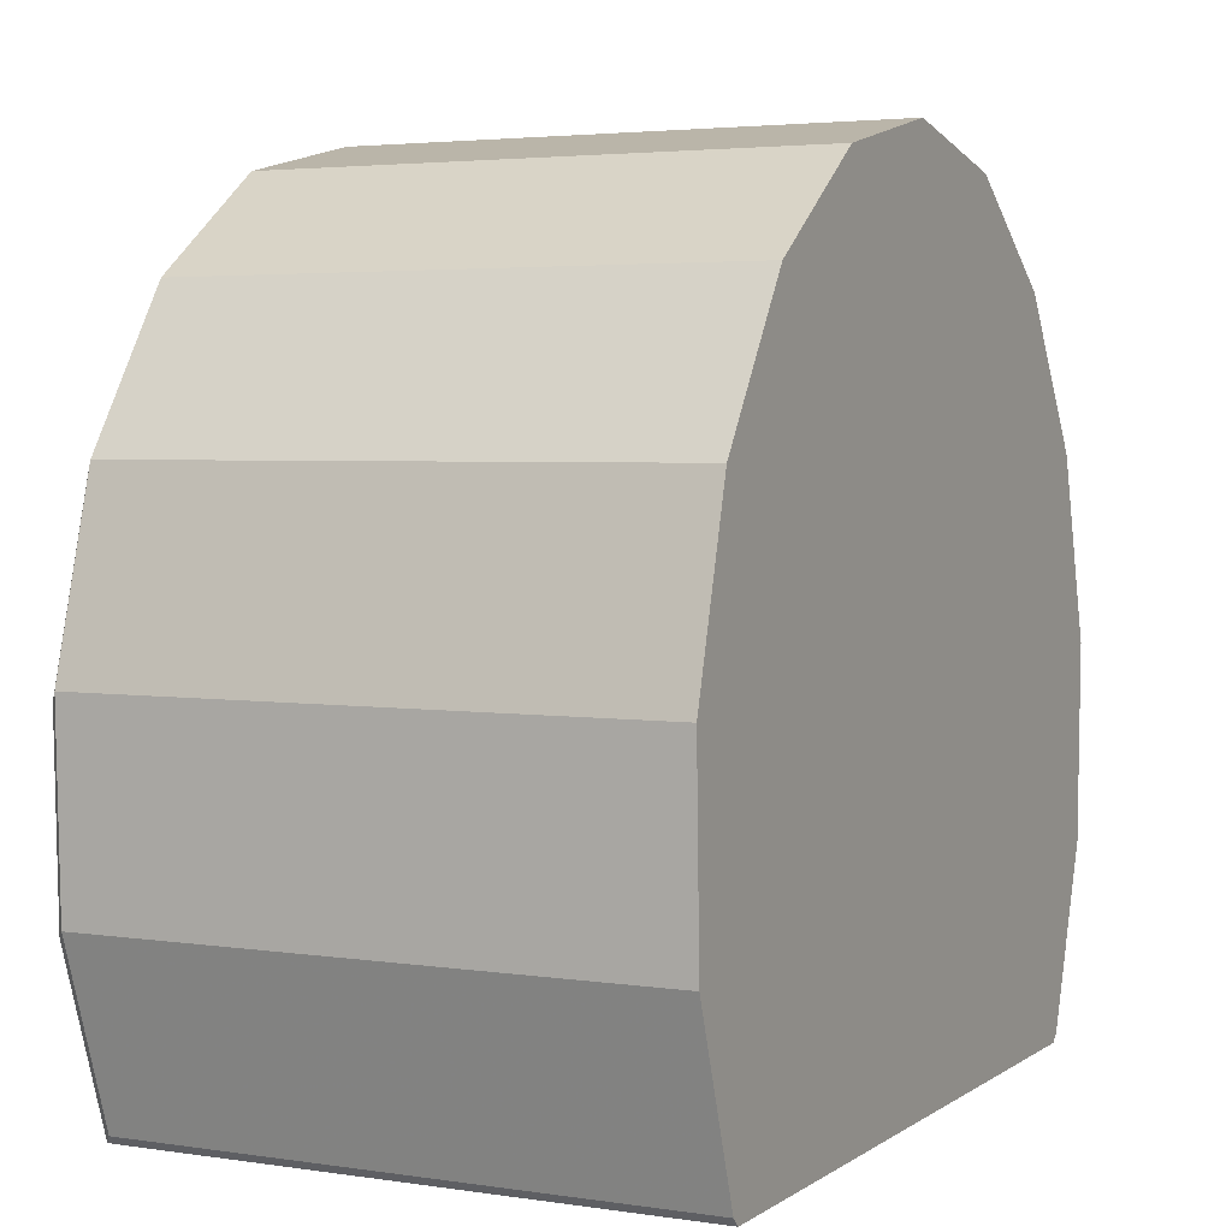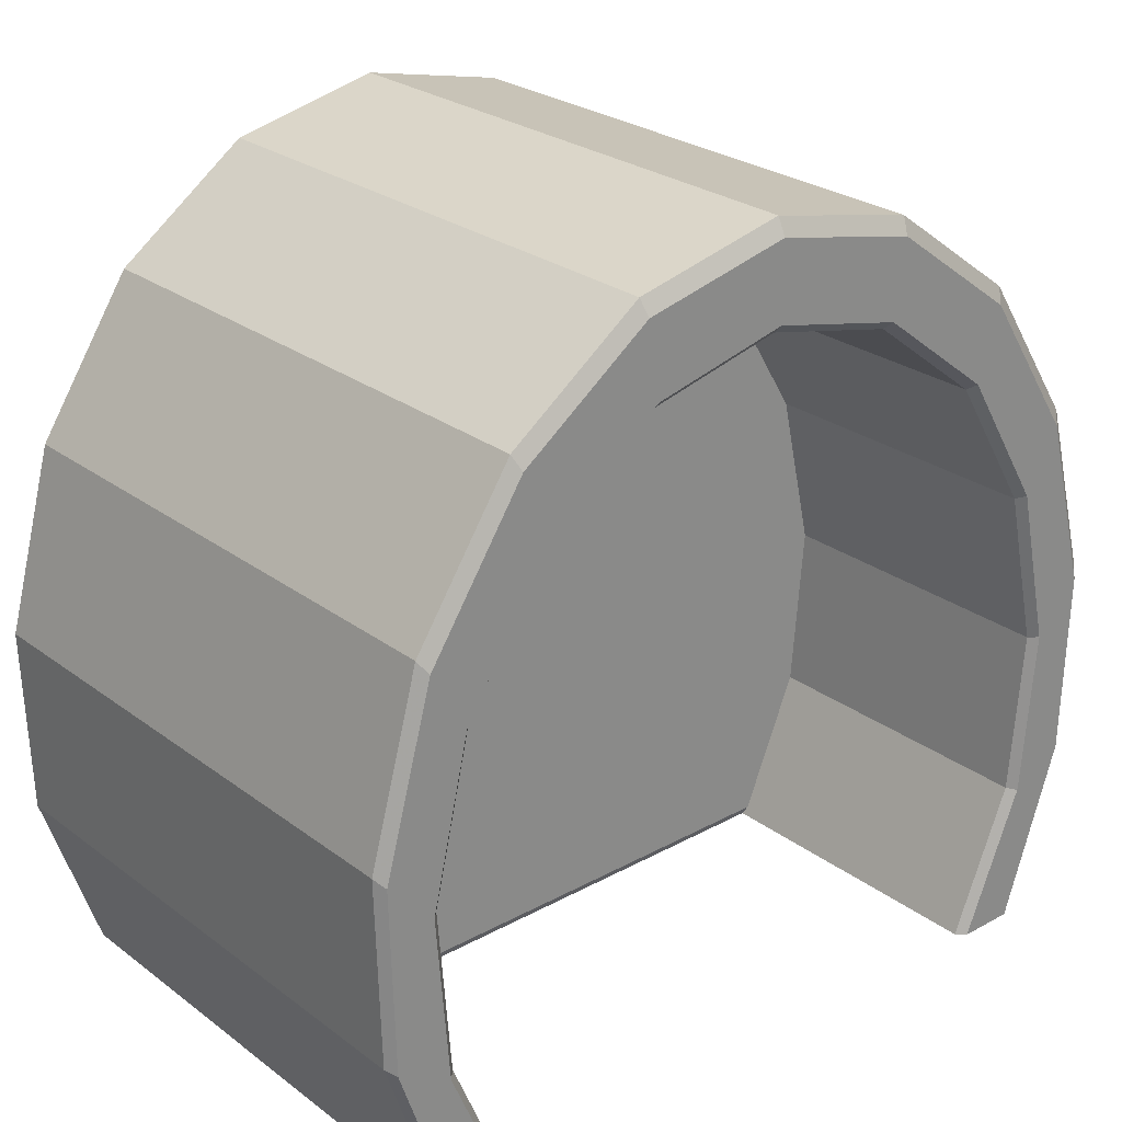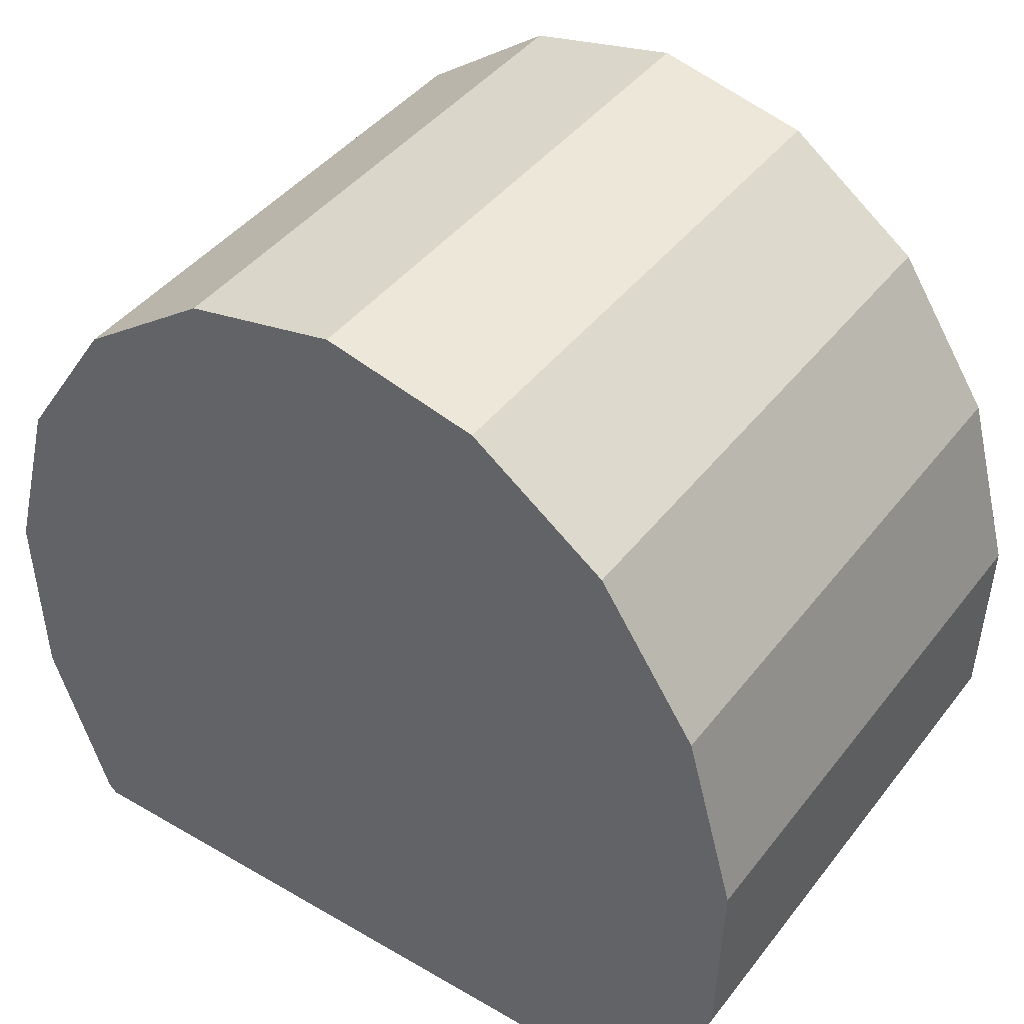
<metadata>
{"format":"obj","ext":"obj","renderer":"f3d","projection":"perspective","resolution":1024,"background":"white","views":[{"elev":3.6,"azim":-63.3,"up":"+Z"},{"elev":26.2,"azim":139.3,"up":"+Z"},{"elev":42.8,"azim":34.6,"up":"+Z"}]}
</metadata>
<code>
v -1.767 0.3377 -0.8107
v -1.644 0.3377 -0.8164
v -1.765 0.3377 -0.8164
v -1.644 0.3377 -0.8164
v -1.767 0.3377 -0.8107
v -1.773 0.3377 -0.5038
v -1.773 0.3377 -0.5038
v -1.767 0.3377 -0.8107
v -1.891 0.3377 -0.4403
v -1.773 0.3377 -0.5038
v -1.891 0.3377 -0.4403
v -1.802 0.3377 -0.1449
v -1.802 0.3377 -0.1449
v -1.891 0.3377 -0.4403
v -1.902 0.3377 -0.04262
v -1.891 0.3377 -0.4403
v -1.919 0.3199 -0.02269
v -1.902 0.3377 -0.04262
v -1.891 0.3377 -0.4403
v -1.909 0.3199 -0.4256
v -1.919 0.3199 -0.02269
v -1.765 0.3377 -0.8164
v -1.909 0.3199 -0.4256
v -1.891 0.3377 -0.4403
v -1.765 0.3377 -0.8164
v -1.784 0.3199 -0.7986
v -1.909 0.3199 -0.4256
v -1.765 0.3377 -0.8164
v -1.766 0.3199 -0.8164
v -1.784 0.3199 -0.7986
v -1.765 0.3377 -0.8164
v -1.766 -0.8543 -0.8164
v -1.766 0.3199 -0.8164
v -1.766 -0.8543 -0.8164
v -1.765 0.3377 -0.8164
v -1.624 -0.3371 -0.8164
v -1.624 -0.3371 -0.8164
v -1.765 0.3377 -0.8164
v -1.644 0.3377 -0.8164
v -1.624 -0.3371 -0.8164
v -1.644 0.3377 -0.8164
v -1.624 0.3199 -0.8164
v -1.773 0.3377 -0.5038
v -1.624 0.3199 -0.8164
v -1.644 0.3377 -0.8164
v -1.624 0.3199 -0.8164
v -1.773 0.3377 -0.5038
v -1.756 0.3199 -0.4996
v -1.802 0.3377 -0.1449
v -1.756 0.3199 -0.4996
v -1.773 0.3377 -0.5038
v -1.756 0.3199 -0.4996
v -1.802 0.3377 -0.1449
v -1.784 0.3199 -0.1462
v -1.802 0.3377 -0.1449
v -1.706 0.3199 0.1958
v -1.784 0.3199 -0.1462
v -1.706 0.3199 0.1958
v -1.802 0.3377 -0.1449
v -1.722 0.3377 0.2026
v -1.802 0.3377 -0.1449
v -1.902 0.3377 -0.04262
v -1.722 0.3377 0.2026
v -1.722 0.3377 0.2026
v -1.902 0.3377 -0.04262
v -1.798 0.3377 0.3344
v -1.798 0.3377 0.3344
v -1.902 0.3377 -0.04262
v -1.919 0.3199 -0.02269
v -1.815 0.3199 0.3596
v -1.798 0.3377 0.3344
v -1.919 0.3199 -0.02269
v -1.595 0.3377 0.6429
v -1.798 0.3377 0.3344
v -1.815 0.3199 0.3596
v -1.545 0.3377 0.492
v -1.798 0.3377 0.3344
v -1.595 0.3377 0.6429
v -1.722 0.3377 0.2026
v -1.798 0.3377 0.3344
v -1.545 0.3377 0.492
v -1.532 0.3199 0.4798
v -1.722 0.3377 0.2026
v -1.545 0.3377 0.492
v -1.722 0.3377 0.2026
v -1.532 0.3199 0.4798
v -1.706 0.3199 0.1958
v -1.532 -0.3283 0.4798
v -1.706 0.3199 0.1958
v -1.532 0.3199 0.4798
v -1.706 0.3199 0.1958
v -1.532 -0.3283 0.4798
v -1.706 -0.3283 0.1958
v -0.2943 -0.3283 0.1958
v -1.706 -0.3283 0.1958
v -1.532 -0.3283 0.4798
v -0.2943 -0.3283 0.1958
v -1.784 -0.3283 -0.1462
v -1.706 -0.3283 0.1958
v -0.216 -0.3283 -0.1462
v -1.784 -0.3283 -0.1462
v -0.2943 -0.3283 0.1958
v -0.216 -0.3283 -0.1462
v -1.756 -0.3283 -0.4996
v -1.784 -0.3283 -0.1462
v -0.2444 -0.3283 -0.4996
v -1.756 -0.3283 -0.4996
v -0.216 -0.3283 -0.1462
v -0.2444 -0.3283 -0.4996
v -1.632 -0.3283 -0.7986
v -1.756 -0.3283 -0.4996
v -0.2444 -0.3283 -0.4996
v -1.624 -0.3283 -0.7986
v -1.632 -0.3283 -0.7986
v -0.3682 -0.3283 -0.7986
v -1.624 -0.3283 -0.7986
v -0.2444 -0.3283 -0.4996
v -1.624 -0.3283 -0.7986
v -0.3682 -0.3283 -0.7986
v -0.3755 -0.3283 -0.7986
v -0.3682 -0.3283 -0.7986
v -1.624 -0.3371 -0.8164
v -0.3755 -0.3283 -0.7986
v -1.624 -0.3371 -0.8164
v -0.3682 -0.3283 -0.7986
v -0.3755 -0.3371 -0.8164
v -0.3682 -0.3283 -0.7986
v -0.3755 0.3199 -0.8164
v -0.3755 -0.3371 -0.8164
v -0.3755 0.3199 -0.8164
v -0.3682 -0.3283 -0.7986
v -0.2444 -0.3283 -0.4996
v -0.3755 0.3199 -0.8164
v -0.2444 -0.3283 -0.4996
v -0.2444 0.3199 -0.4996
v -0.216 -0.3283 -0.1462
v -0.2444 0.3199 -0.4996
v -0.2444 -0.3283 -0.4996
v -0.2444 0.3199 -0.4996
v -0.216 -0.3283 -0.1462
v -0.216 0.3199 -0.1462
v -0.216 -0.3283 -0.1462
v -0.2943 0.3199 0.1958
v -0.216 0.3199 -0.1462
v -0.2943 0.3199 0.1958
v -0.216 -0.3283 -0.1462
v -0.2943 -0.3283 0.1958
v -0.4684 -0.3283 0.4798
v -0.2943 0.3199 0.1958
v -0.2943 -0.3283 0.1958
v -0.2943 0.3199 0.1958
v -0.4684 -0.3283 0.4798
v -0.4684 0.3199 0.4798
v -0.7148 -0.3283 0.6673
v -0.4684 0.3199 0.4798
v -0.4684 -0.3283 0.4798
v -0.4684 0.3199 0.4798
v -0.7148 -0.3283 0.6673
v -0.7148 0.3199 0.6673
v -1 -0.3283 0.7328
v -0.7148 0.3199 0.6673
v -0.7148 -0.3283 0.6673
v -0.7148 0.3199 0.6673
v -1 -0.3283 0.7328
v -1 0.3199 0.7328
v -1.285 -0.3283 0.6673
v -1 0.3199 0.7328
v -1 -0.3283 0.7328
v -1 0.3199 0.7328
v -1.285 -0.3283 0.6673
v -1.285 0.3199 0.6673
v -1.532 -0.3283 0.4798
v -1.285 0.3199 0.6673
v -1.285 -0.3283 0.6673
v -1.285 0.3199 0.6673
v -1.532 -0.3283 0.4798
v -1.532 0.3199 0.4798
v -1.545 0.3377 0.492
v -1.285 0.3199 0.6673
v -1.532 0.3199 0.4798
v -1.285 0.3199 0.6673
v -1.545 0.3377 0.492
v -1.293 0.3377 0.6838
v -1.545 0.3377 0.492
v -1.595 0.3377 0.6429
v -1.293 0.3377 0.6838
v -1.293 0.3377 0.6838
v -1.595 0.3377 0.6429
v -1.317 0.3377 0.8442
v -1.317 0.3377 0.8442
v -1.595 0.3377 0.6429
v -1.608 0.3199 0.6731
v -1.608 0.3199 0.6731
v -1.595 0.3377 0.6429
v -1.815 0.3199 0.3596
v -1.815 -0.8543 0.3596
v -1.608 0.3199 0.6731
v -1.815 0.3199 0.3596
v -1.608 0.3199 0.6731
v -1.815 -0.8543 0.3596
v -1.608 -0.8543 0.6731
v -1.815 -0.8543 0.3596
v -0.1852 -0.8543 0.3596
v -1.608 -0.8543 0.6731
v -1.815 -0.8543 0.3596
v -0.08055 -0.8543 -0.02269
v -0.1852 -0.8543 0.3596
v -1.919 -0.8543 -0.02269
v -0.08055 -0.8543 -0.02269
v -1.815 -0.8543 0.3596
v -1.919 -0.8543 -0.02269
v -0.09143 -0.8543 -0.4256
v -0.08055 -0.8543 -0.02269
v -1.909 -0.8543 -0.4256
v -0.09143 -0.8543 -0.4256
v -1.919 -0.8543 -0.02269
v -1.909 -0.8543 -0.4256
v -0.2165 -0.8543 -0.7986
v -0.09143 -0.8543 -0.4256
v -1.784 -0.8543 -0.7986
v -0.2165 -0.8543 -0.7986
v -1.909 -0.8543 -0.4256
v -1.784 -0.8543 -0.7986
v -0.2343 -0.8543 -0.8164
v -0.2165 -0.8543 -0.7986
v -0.2343 -0.8543 -0.8164
v -1.784 -0.8543 -0.7986
v -1.766 -0.8543 -0.8164
v -1.784 -0.8543 -0.7986
v -1.766 0.3199 -0.8164
v -1.766 -0.8543 -0.8164
v -1.766 0.3199 -0.8164
v -1.784 -0.8543 -0.7986
v -1.784 0.3199 -0.7986
v -1.784 -0.8543 -0.7986
v -1.909 0.3199 -0.4256
v -1.784 0.3199 -0.7986
v -1.909 0.3199 -0.4256
v -1.784 -0.8543 -0.7986
v -1.909 -0.8543 -0.4256
v -1.909 -0.8543 -0.4256
v -1.919 0.3199 -0.02269
v -1.909 0.3199 -0.4256
v -1.919 0.3199 -0.02269
v -1.909 -0.8543 -0.4256
v -1.919 -0.8543 -0.02269
v -1.919 -0.8543 -0.02269
v -1.815 0.3199 0.3596
v -1.919 0.3199 -0.02269
v -1.815 0.3199 0.3596
v -1.919 -0.8543 -0.02269
v -1.815 -0.8543 0.3596
v -1.766 -0.8543 -0.8164
v -1.624 -0.3371 -0.8164
v -0.2343 -0.8543 -0.8164
v -0.2343 -0.8543 -0.8164
v -1.624 -0.3371 -0.8164
v -0.3755 -0.3371 -0.8164
v -0.2343 -0.8543 -0.8164
v -0.3755 -0.3371 -0.8164
v -0.3563 0.3377 -0.8164
v -0.3563 0.3377 -0.8164
v -0.3755 -0.3371 -0.8164
v -0.3755 0.3199 -0.8164
v -0.2444 0.3199 -0.4996
v -0.3563 0.3377 -0.8164
v -0.3755 0.3199 -0.8164
v -0.3563 0.3377 -0.8164
v -0.2444 0.3199 -0.4996
v -0.2269 0.3377 -0.5038
v -0.2444 0.3199 -0.4996
v -0.1981 0.3377 -0.1449
v -0.2269 0.3377 -0.5038
v -0.1981 0.3377 -0.1449
v -0.2444 0.3199 -0.4996
v -0.216 0.3199 -0.1462
v -0.2943 0.3199 0.1958
v -0.1981 0.3377 -0.1449
v -0.216 0.3199 -0.1462
v -0.1981 0.3377 -0.1449
v -0.2943 0.3199 0.1958
v -0.2776 0.3377 0.2026
v -0.4684 0.3199 0.4798
v -0.2776 0.3377 0.2026
v -0.2943 0.3199 0.1958
v -0.2776 0.3377 0.2026
v -0.4684 0.3199 0.4798
v -0.455 0.3377 0.492
v -0.7148 0.3199 0.6673
v -0.455 0.3377 0.492
v -0.4684 0.3199 0.4798
v -0.455 0.3377 0.492
v -0.7148 0.3199 0.6673
v -0.7071 0.3377 0.6838
v -1 0.3199 0.7328
v -0.7071 0.3377 0.6838
v -0.7148 0.3199 0.6673
v -0.7071 0.3377 0.6838
v -1 0.3199 0.7328
v -1 0.3377 0.751
v -1 0.3199 0.7328
v -1.293 0.3377 0.6838
v -1 0.3377 0.751
v -1.293 0.3377 0.6838
v -1 0.3199 0.7328
v -1.285 0.3199 0.6673
v -1.293 0.3377 0.6838
v -1.317 0.3377 0.8442
v -1 0.3377 0.751
v -1 0.3377 0.751
v -1.317 0.3377 0.8442
v -0.6832 0.3377 0.8442
v -0.6832 0.3377 0.8442
v -1.317 0.3377 0.8442
v -1 0.3377 0.914
v -1 0.3377 0.914
v -1.317 0.3377 0.8442
v -1.324 0.3199 0.8785
v -1.324 0.3199 0.8785
v -1.317 0.3377 0.8442
v -1.608 0.3199 0.6731
v -1.608 0.3199 0.6731
v -1.324 -0.8543 0.8785
v -1.324 0.3199 0.8785
v -1.324 -0.8543 0.8785
v -1.608 0.3199 0.6731
v -1.608 -0.8543 0.6731
v -1.608 -0.8543 0.6731
v -0.6758 -0.8543 0.8785
v -1.324 -0.8543 0.8785
v -1.608 -0.8543 0.6731
v -0.3923 -0.8543 0.6731
v -0.6758 -0.8543 0.8785
v -1.608 -0.8543 0.6731
v -0.1852 -0.8543 0.3596
v -0.3923 -0.8543 0.6731
v -0.1852 0.3199 0.3596
v -0.3923 -0.8543 0.6731
v -0.1852 -0.8543 0.3596
v -0.3923 -0.8543 0.6731
v -0.1852 0.3199 0.3596
v -0.3923 0.3199 0.6731
v -0.3923 0.3199 0.6731
v -0.1852 0.3199 0.3596
v -0.4054 0.3377 0.6429
v -0.4054 0.3377 0.6429
v -0.1852 0.3199 0.3596
v -0.2016 0.3377 0.3344
v -0.1852 0.3199 0.3596
v -0.08055 0.3199 -0.02269
v -0.2016 0.3377 0.3344
v -0.1852 -0.8543 0.3596
v -0.08055 0.3199 -0.02269
v -0.1852 0.3199 0.3596
v -0.08055 0.3199 -0.02269
v -0.1852 -0.8543 0.3596
v -0.08055 -0.8543 -0.02269
v -0.08055 -0.8543 -0.02269
v -0.09143 0.3199 -0.4256
v -0.08055 0.3199 -0.02269
v -0.09143 0.3199 -0.4256
v -0.08055 -0.8543 -0.02269
v -0.09143 -0.8543 -0.4256
v -0.09143 -0.8543 -0.4256
v -0.2165 0.3199 -0.7986
v -0.09143 0.3199 -0.4256
v -0.2165 0.3199 -0.7986
v -0.09143 -0.8543 -0.4256
v -0.2165 -0.8543 -0.7986
v -0.2165 -0.8543 -0.7986
v -0.2343 0.3199 -0.8164
v -0.2165 0.3199 -0.7986
v -0.2343 0.3199 -0.8164
v -0.2165 -0.8543 -0.7986
v -0.2343 -0.8543 -0.8164
v -0.2343 -0.8543 -0.8164
v -0.2352 0.3377 -0.8164
v -0.2343 0.3199 -0.8164
v -0.2343 -0.8543 -0.8164
v -0.3563 0.3377 -0.8164
v -0.2352 0.3377 -0.8164
v -0.3563 0.3377 -0.8164
v -0.2333 0.3377 -0.8107
v -0.2352 0.3377 -0.8164
v -0.2333 0.3377 -0.8107
v -0.3563 0.3377 -0.8164
v -0.2269 0.3377 -0.5038
v -0.2333 0.3377 -0.8107
v -0.2269 0.3377 -0.5038
v -0.1091 0.3377 -0.4403
v -0.1091 0.3377 -0.4403
v -0.2269 0.3377 -0.5038
v -0.1981 0.3377 -0.1449
v -0.1091 0.3377 -0.4403
v -0.1981 0.3377 -0.1449
v -0.09839 0.3377 -0.04262
v -0.09839 0.3377 -0.04262
v -0.1981 0.3377 -0.1449
v -0.2776 0.3377 0.2026
v -0.09839 0.3377 -0.04262
v -0.2776 0.3377 0.2026
v -0.2016 0.3377 0.3344
v -0.2016 0.3377 0.3344
v -0.2776 0.3377 0.2026
v -0.455 0.3377 0.492
v -0.2016 0.3377 0.3344
v -0.455 0.3377 0.492
v -0.4054 0.3377 0.6429
v -0.4054 0.3377 0.6429
v -0.455 0.3377 0.492
v -0.7071 0.3377 0.6838
v -0.4054 0.3377 0.6429
v -0.7071 0.3377 0.6838
v -0.6832 0.3377 0.8442
v -0.6832 0.3377 0.8442
v -0.7071 0.3377 0.6838
v -1 0.3377 0.751
v -0.6832 0.3377 0.8442
v -0.3923 0.3199 0.6731
v -0.4054 0.3377 0.6429
v -0.6758 0.3199 0.8785
v -0.3923 0.3199 0.6731
v -0.6832 0.3377 0.8442
v -0.6758 0.3199 0.8785
v -0.3923 -0.8543 0.6731
v -0.3923 0.3199 0.6731
v -0.3923 -0.8543 0.6731
v -0.6758 0.3199 0.8785
v -0.6758 -0.8543 0.8785
v -1 0.3199 0.95
v -0.6758 -0.8543 0.8785
v -0.6758 0.3199 0.8785
v -0.6758 -0.8543 0.8785
v -1 0.3199 0.95
v -1 -0.8543 0.95
v -1.324 0.3199 0.8785
v -1 -0.8543 0.95
v -1 0.3199 0.95
v -1 -0.8543 0.95
v -1.324 0.3199 0.8785
v -1.324 -0.8543 0.8785
v -1.324 -0.8543 0.8785
v -0.6758 -0.8543 0.8785
v -1 -0.8543 0.95
v -1 0.3199 0.95
v -1 0.3377 0.914
v -1.324 0.3199 0.8785
v -1 0.3199 0.95
v -0.6758 0.3199 0.8785
v -1 0.3377 0.914
v -1 0.3377 0.914
v -0.6758 0.3199 0.8785
v -0.6832 0.3377 0.8442
v -0.2016 0.3377 0.3344
v -0.08055 0.3199 -0.02269
v -0.09839 0.3377 -0.04262
v -0.09839 0.3377 -0.04262
v -0.08055 0.3199 -0.02269
v -0.1091 0.3377 -0.4403
v -0.1091 0.3377 -0.4403
v -0.08055 0.3199 -0.02269
v -0.09143 0.3199 -0.4256
v -0.1091 0.3377 -0.4403
v -0.09143 0.3199 -0.4256
v -0.2333 0.3377 -0.8107
v -0.2333 0.3377 -0.8107
v -0.09143 0.3199 -0.4256
v -0.2165 0.3199 -0.7986
v -0.2333 0.3377 -0.8107
v -0.2165 0.3199 -0.7986
v -0.2352 0.3377 -0.8164
v -0.2165 0.3199 -0.7986
v -0.2343 0.3199 -0.8164
v -0.2352 0.3377 -0.8164
v -0.4684 -0.3283 0.4798
v -1.532 -0.3283 0.4798
v -1.285 -0.3283 0.6673
v -0.2943 -0.3283 0.1958
v -1.532 -0.3283 0.4798
v -0.4684 -0.3283 0.4798
v -0.4684 -0.3283 0.4798
v -1.285 -0.3283 0.6673
v -0.7148 -0.3283 0.6673
v -0.7148 -0.3283 0.6673
v -1.285 -0.3283 0.6673
v -1 -0.3283 0.7328
v -1.624 -0.3371 -0.8164
v -1.624 -0.3283 -0.7986
v -0.3755 -0.3283 -0.7986
v -1.624 -0.3283 -0.7986
v -1.624 -0.3371 -0.8164
v -1.632 -0.3283 -0.7986
v -1.624 0.3199 -0.8164
v -1.632 -0.3283 -0.7986
v -1.624 -0.3371 -0.8164
v -1.632 -0.3283 -0.7986
v -1.624 0.3199 -0.8164
v -1.756 -0.3283 -0.4996
v -1.756 -0.3283 -0.4996
v -1.624 0.3199 -0.8164
v -1.756 0.3199 -0.4996
v -1.756 0.3199 -0.4996
v -1.784 -0.3283 -0.1462
v -1.756 -0.3283 -0.4996
v -1.784 -0.3283 -0.1462
v -1.756 0.3199 -0.4996
v -1.784 0.3199 -0.1462
v -1.784 0.3199 -0.1462
v -1.706 -0.3283 0.1958
v -1.784 -0.3283 -0.1462
v -1.706 -0.3283 0.1958
v -1.784 0.3199 -0.1462
v -1.706 0.3199 0.1958
f 1 2 3
f 4 5 6
f 7 8 9
f 10 11 12
f 13 14 15
f 16 17 18
f 19 20 21
f 22 23 24
f 25 26 27
f 28 29 30
f 31 32 33
f 34 35 36
f 37 38 39
f 40 41 42
f 43 44 45
f 46 47 48
f 49 50 51
f 52 53 54
f 55 56 57
f 58 59 60
f 61 62 63
f 64 65 66
f 67 68 69
f 70 71 72
f 73 74 75
f 76 77 78
f 79 80 81
f 82 83 84
f 85 86 87
f 88 89 90
f 91 92 93
f 94 95 96
f 97 98 99
f 100 101 102
f 103 104 105
f 106 107 108
f 109 110 111
f 112 113 114
f 115 116 117
f 118 119 120
f 121 122 123
f 124 125 126
f 127 128 129
f 130 131 132
f 133 134 135
f 136 137 138
f 139 140 141
f 142 143 144
f 145 146 147
f 148 149 150
f 151 152 153
f 154 155 156
f 157 158 159
f 160 161 162
f 163 164 165
f 166 167 168
f 169 170 171
f 172 173 174
f 175 176 177
f 178 179 180
f 181 182 183
f 184 185 186
f 187 188 189
f 190 191 192
f 193 194 195
f 196 197 198
f 199 200 201
f 202 203 204
f 205 206 207
f 208 209 210
f 211 212 213
f 214 215 216
f 217 218 219
f 220 221 222
f 223 224 225
f 226 227 228
f 229 230 231
f 232 233 234
f 235 236 237
f 238 239 240
f 241 242 243
f 244 245 246
f 247 248 249
f 250 251 252
f 253 254 255
f 256 257 258
f 259 260 261
f 262 263 264
f 265 266 267
f 268 269 270
f 271 272 273
f 274 275 276
f 277 278 279
f 280 281 282
f 283 284 285
f 286 287 288
f 289 290 291
f 292 293 294
f 295 296 297
f 298 299 300
f 301 302 303
f 304 305 306
f 307 308 309
f 310 311 312
f 313 314 315
f 316 317 318
f 319 320 321
f 322 323 324
f 325 326 327
f 328 329 330
f 331 332 333
f 334 335 336
f 337 338 339
f 340 341 342
f 343 344 345
f 346 347 348
f 349 350 351
f 352 353 354
f 355 356 357
f 358 359 360
f 361 362 363
f 364 365 366
f 367 368 369
f 370 371 372
f 373 374 375
f 376 377 378
f 379 380 381
f 382 383 384
f 385 386 387
f 388 389 390
f 391 392 393
f 394 395 396
f 397 398 399
f 400 401 402
f 403 404 405
f 406 407 408
f 409 410 411
f 412 413 414
f 415 416 417
f 418 419 420
f 421 422 423
f 424 425 426
f 427 428 429
f 430 431 432
f 433 434 435
f 436 437 438
f 439 440 441
f 442 443 444
f 445 446 447
f 448 449 450
f 451 452 453
f 454 455 456
f 457 458 459
f 460 461 462
f 463 464 465
f 466 467 468
f 469 470 471
f 472 473 474
f 475 476 477
f 478 479 480
f 481 482 483
f 484 485 486
f 487 488 489
f 490 491 492
f 493 494 495
f 496 497 498
f 499 500 501
f 502 503 504
f 505 506 507
f 508 509 510
f 511 512 513

</code>
